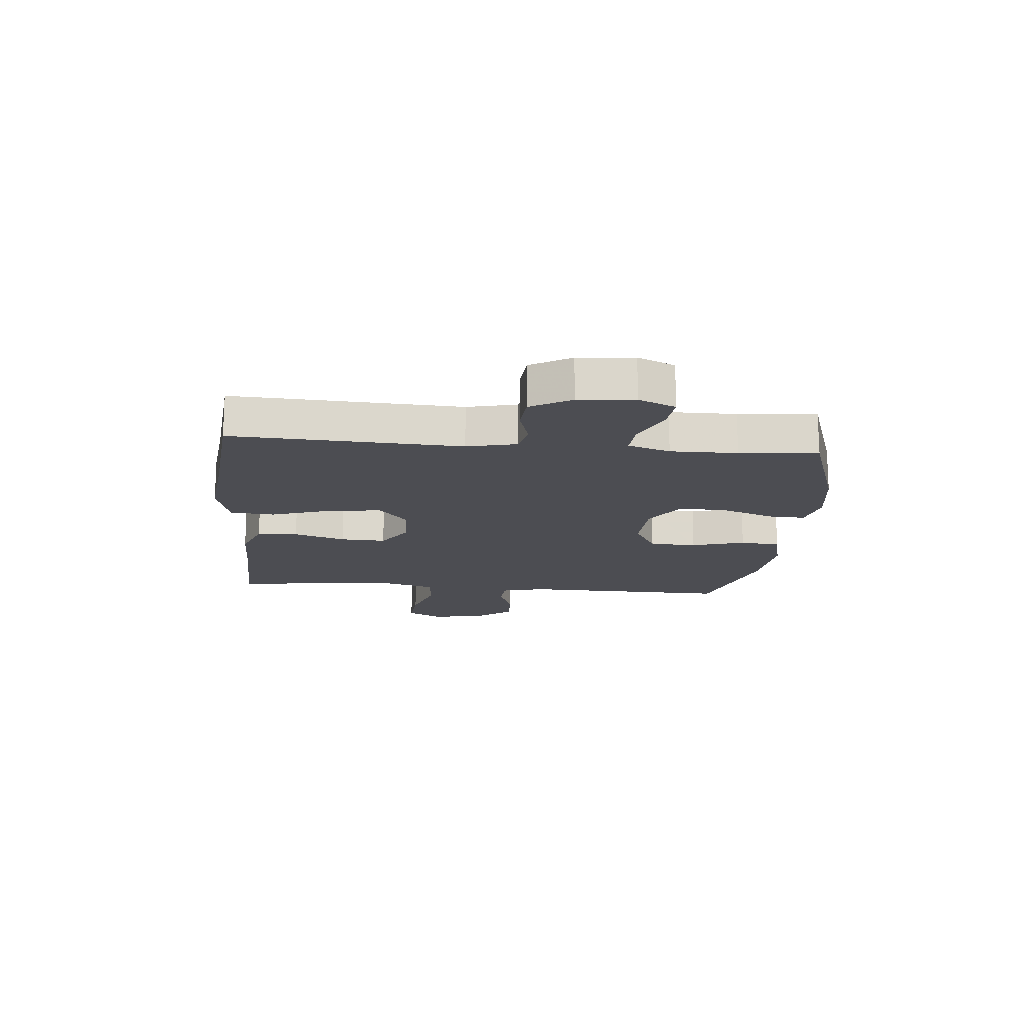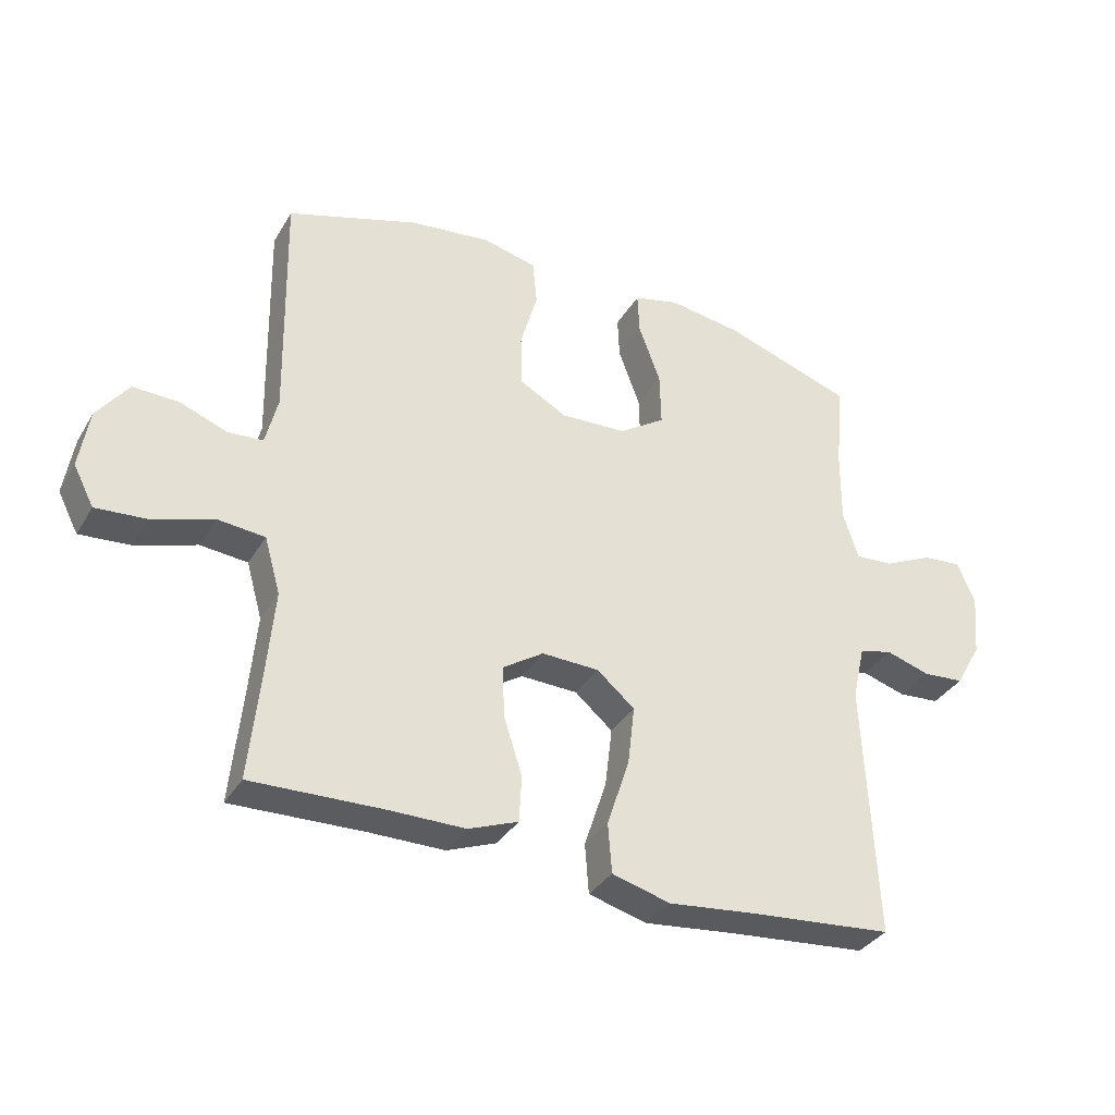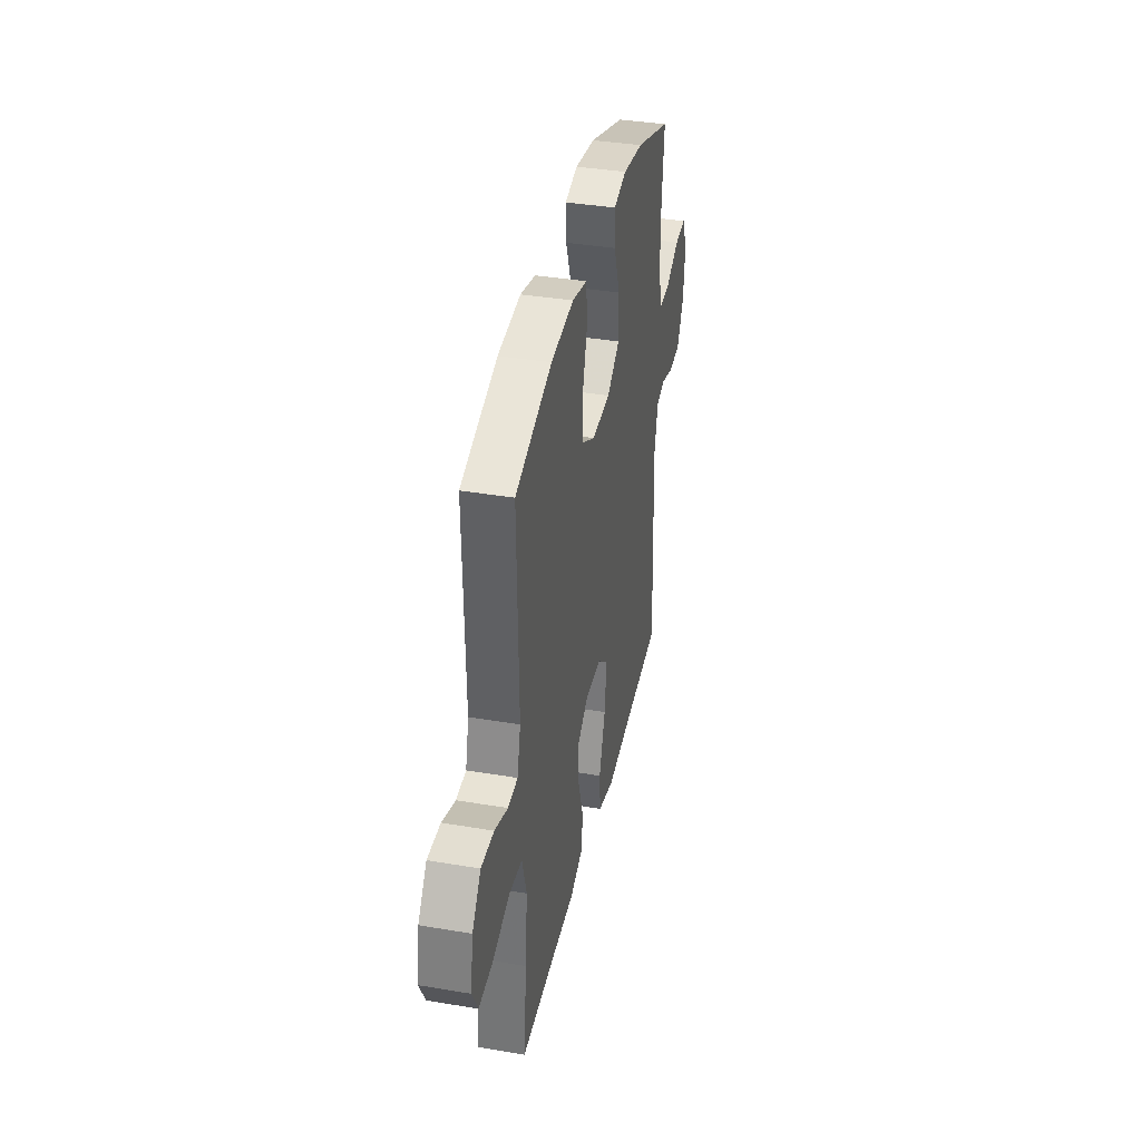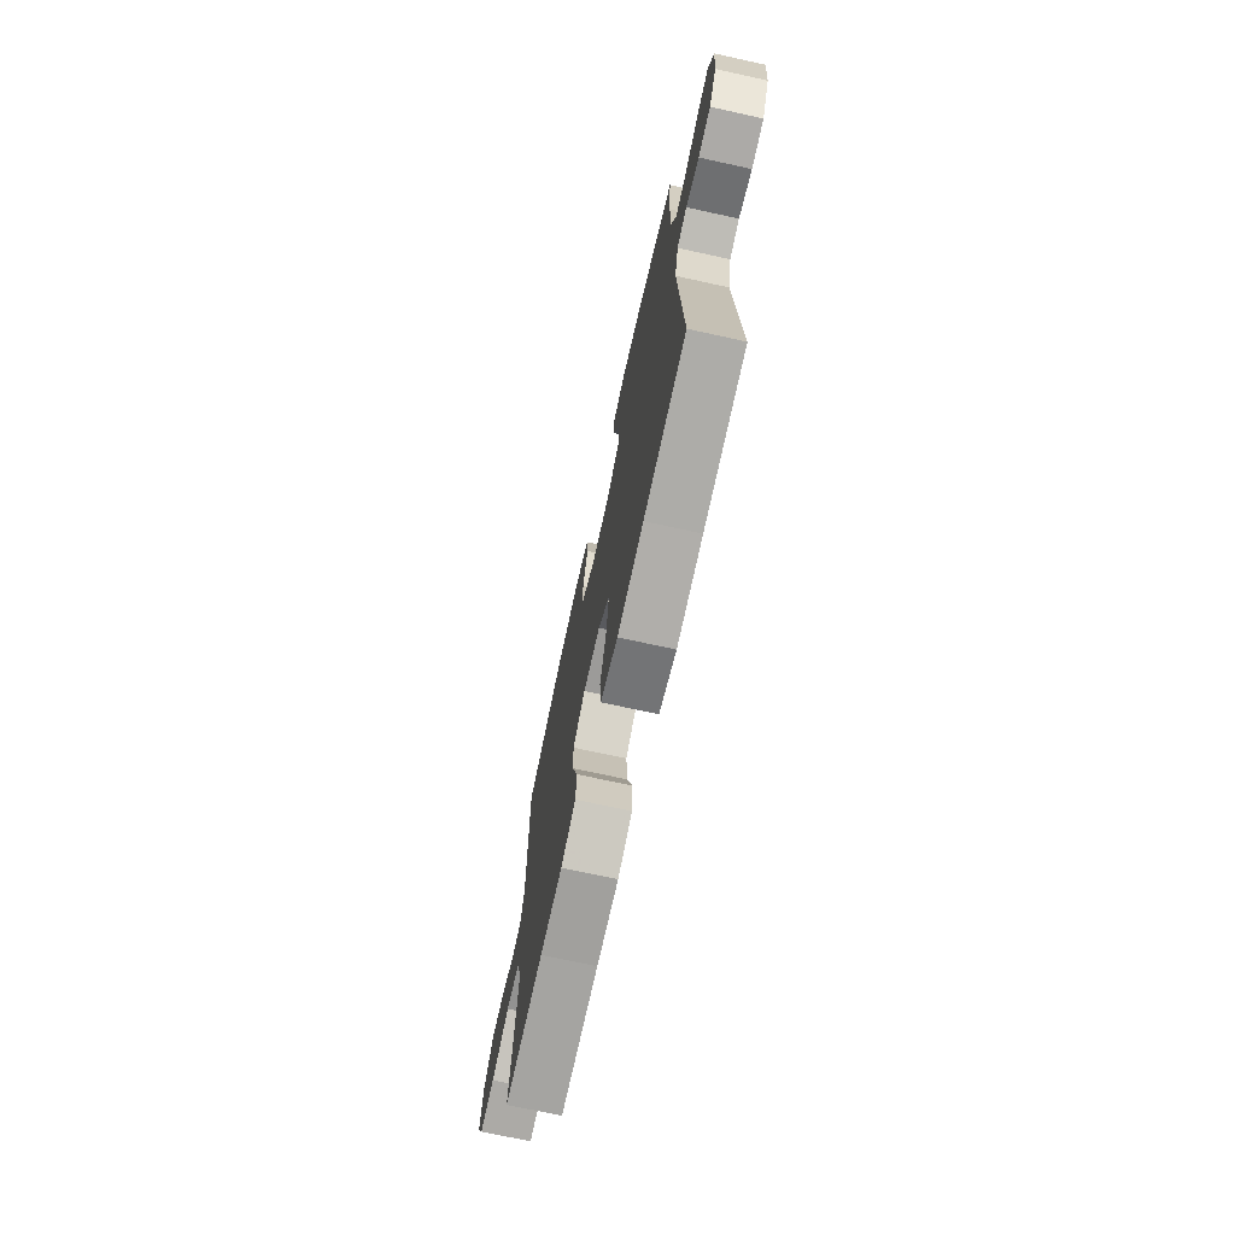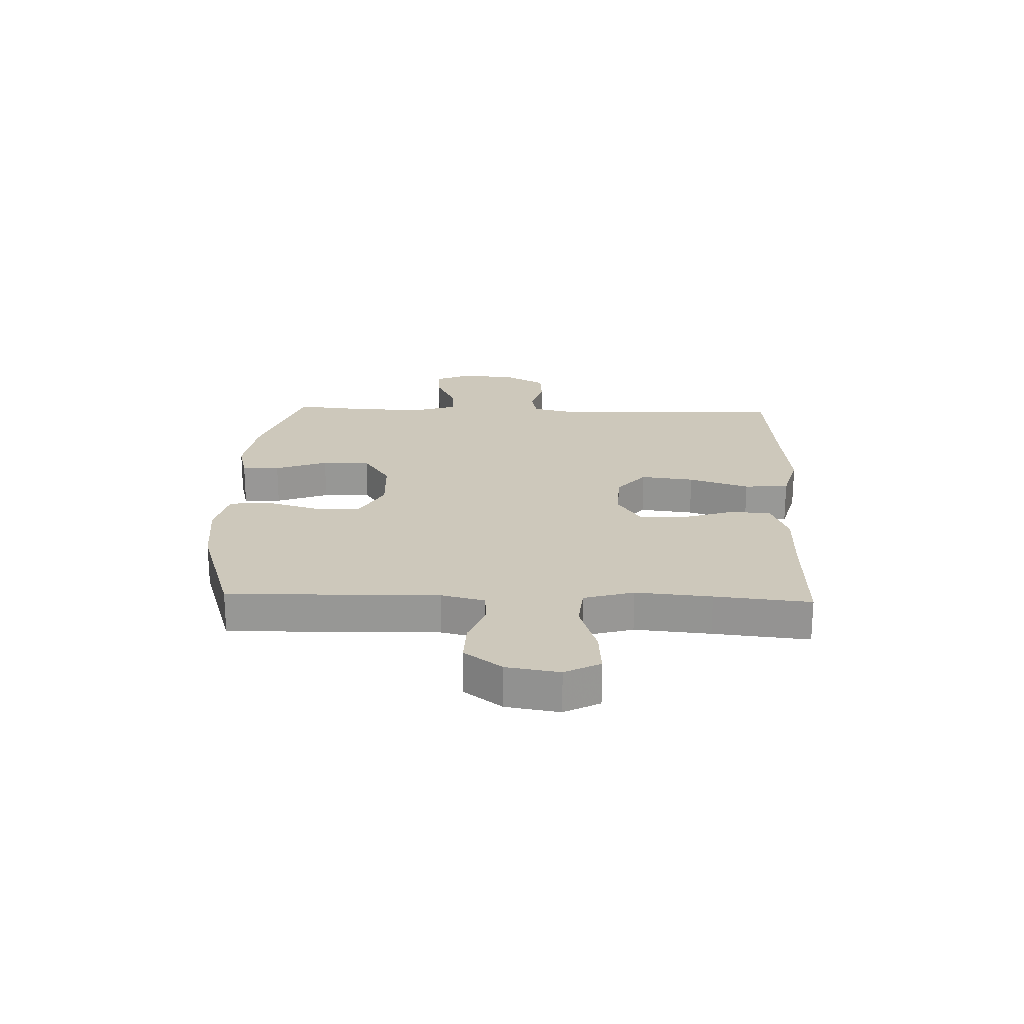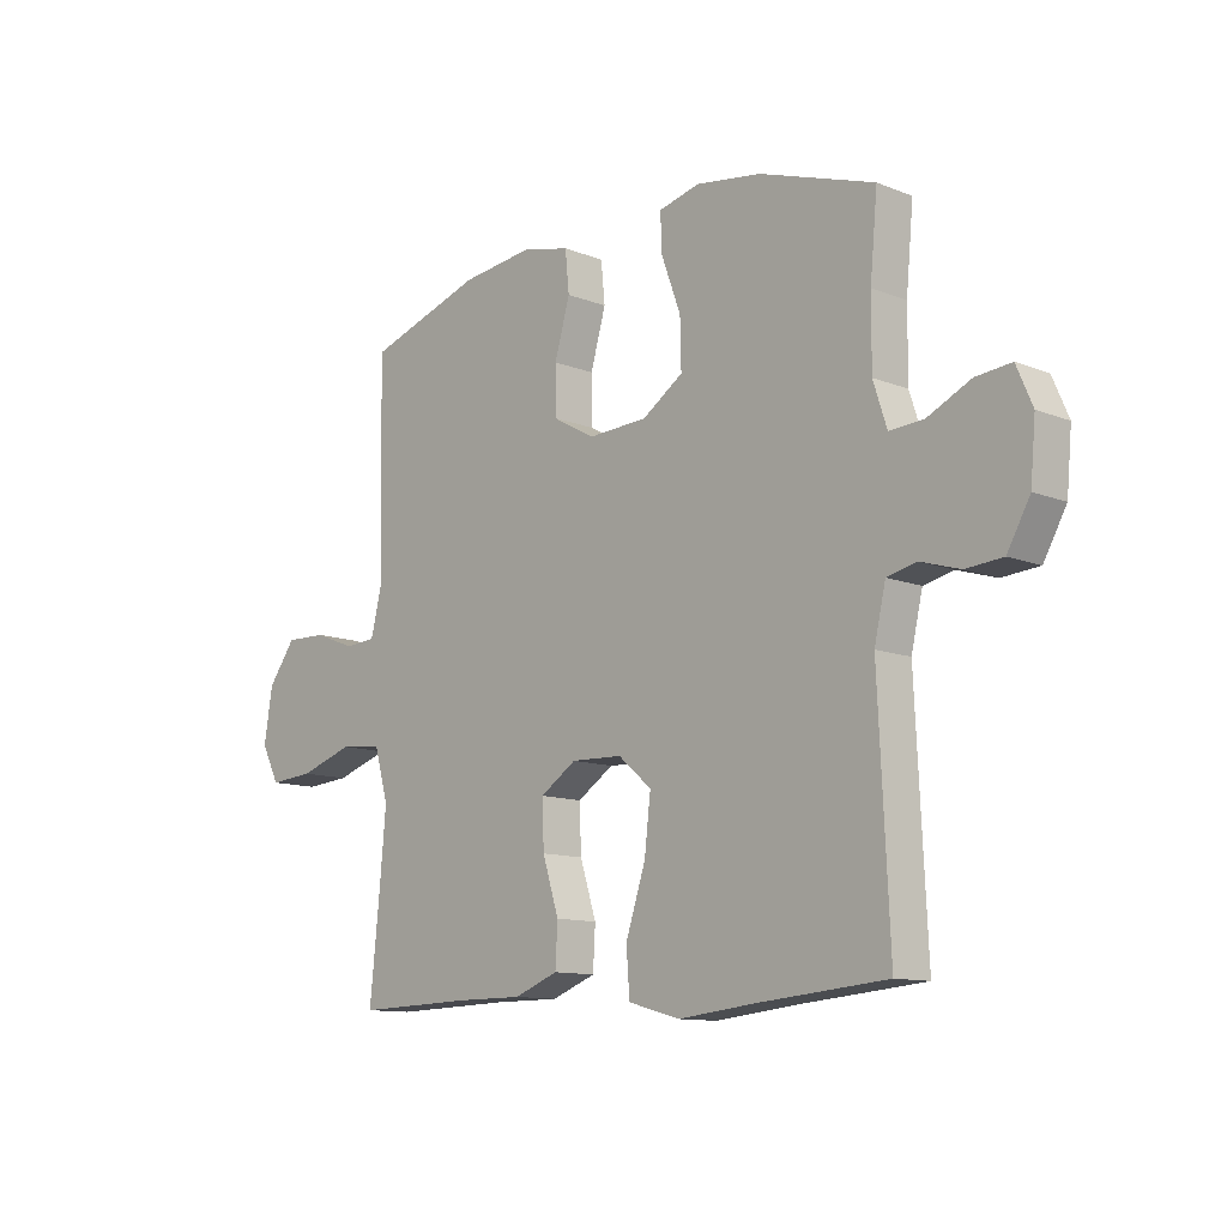
<metadata>
{"format":"obj","ext":"obj","renderer":"f3d","projection":"perspective","resolution":1024,"background":"white","views":[{"elev":-16.3,"azim":-95.2,"up":"+Y"},{"elev":-34.7,"azim":153.1,"up":"+Z"},{"elev":37.4,"azim":102.2,"up":"+Z"},{"elev":-71.6,"azim":-102.4,"up":"+Z"},{"elev":21.8,"azim":91.9,"up":"+Y"},{"elev":-11.5,"azim":-133.5,"up":"+Z"}]}
</metadata>
<code>
v -0.5 0.07 0.5
v -0.297 0.07 0.568
v -0.182 0.07 0.585
v -0.11 0.07 0.567
v -0.113 0.07 0.501
v -0.147 0.07 0.409
v -0.149 0.07 0.325
v -0.077 0.07 0.277
v 0.027 0.07 0.272
v 0.101 0.07 0.313
v 0.103 0.07 0.396
v 0.076 0.07 0.49
v 0.083 0.07 0.561
v 0.167 0.07 0.581
v 0.295 0.07 0.566
v 0.5 0.07 0.5
v 0.493 0.07 0.131
v 0.512 0.07 0.054
v 0.567 0.07 0.05
v 0.641 0.07 0.078
v 0.713 0.07 0.08
v 0.762 0.07 0.014
v 0.777 0.07 -0.079
v 0.745 0.07 -0.141
v 0.666 0.07 -0.135
v 0.57 0.07 -0.104
v 0.496 0.07 -0.111
v 0.471 0.07 -0.199
v 0.483 0.07 -0.332
v 0.5 0.07 -0.5
v 0.294 0.07 -0.494
v 0.176 0.07 -0.494
v 0.098 0.07 -0.464
v 0.094 0.07 -0.392
v 0.123 0.07 -0.301
v 0.126 0.07 -0.221
v 0.062 0.07 -0.179
v -0.028 0.07 -0.182
v -0.087 0.07 -0.232
v -0.076 0.07 -0.326
v -0.041 0.07 -0.432
v -0.047 0.07 -0.51
v -0.138 0.07 -0.535
v -0.276 0.07 -0.52
v -0.5 0.07 -0.5
v -0.481 0.07 -0.099
v -0.501 0.07 -0.012
v -0.553 0.07 0
v -0.622 0.07 -0.021
v -0.687 0.07 -0.016
v -0.727 0.07 0.055
v -0.736 0.07 0.153
v -0.708 0.07 0.218
v -0.646 0.07 0.212
v -0.57 0.07 0.176
v -0.51 0.07 0.172
v -0.486 0.07 0.246
v -0.487 0.07 0.363
v -0.5 0 0.5
v -0.297 0 0.568
v -0.182 0 0.585
v -0.11 0 0.567
v -0.113 0 0.501
v -0.147 0 0.409
v -0.149 0 0.325
v -0.077 0 0.277
v 0.027 0 0.272
v 0.101 0 0.313
v 0.103 0 0.396
v 0.076 0 0.49
v 0.083 0 0.561
v 0.167 0 0.581
v 0.295 0 0.566
v 0.5 0 0.5
v 0.493 0 0.131
v 0.512 0 0.054
v 0.567 0 0.05
v 0.641 0 0.078
v 0.713 0 0.08
v 0.762 0 0.014
v 0.777 0 -0.079
v 0.745 0 -0.141
v 0.666 0 -0.135
v 0.57 0 -0.104
v 0.496 0 -0.111
v 0.471 0 -0.199
v 0.483 0 -0.332
v 0.5 0 -0.5
v 0.294 0 -0.494
v 0.176 0 -0.494
v 0.098 0 -0.464
v 0.094 0 -0.392
v 0.123 0 -0.301
v 0.126 0 -0.221
v 0.062 0 -0.179
v -0.028 0 -0.182
v -0.087 0 -0.232
v -0.076 0 -0.326
v -0.041 0 -0.432
v -0.047 0 -0.51
v -0.138 0 -0.535
v -0.276 0 -0.52
v -0.5 0 -0.5
v -0.481 0 -0.099
v -0.501 0 -0.012
v -0.553 0 0
v -0.622 0 -0.021
v -0.687 0 -0.016
v -0.727 0 0.055
v -0.736 0 0.153
v -0.708 0 0.218
v -0.646 0 0.212
v -0.57 0 0.176
v -0.51 0 0.172
v -0.486 0 0.246
v -0.487 0 0.363
f 52 53 54 55
f 52 55 56
f 51 52 56
f 48 49 50 51
f 47 48 51 56
f 46 47 56 57
f 44 45 46
f 40 41 42 43
f 39 40 43 44
f 32 33 34 35
f 31 32 35 36
f 29 30 31 36
f 28 29 36 37
f 23 24 25 26
f 23 26 27
f 22 23 27
f 19 20 21 22
f 18 19 22 27
f 17 18 27 28
f 11 12 13 14
f 10 11 14 15
f 3 4 5 6
f 3 6 7
f 58 1 2 3
f 58 3 7
f 57 58 7 8
f 39 44 46 57
f 38 39 57 8
f 37 38 8 9
f 28 37 9 10
f 16 17 28
f 10 15 16 28
f 113 112 111 110
f 114 113 110
f 114 110 109
f 109 108 107 106
f 114 109 106 105
f 115 114 105 104
f 104 103 102
f 101 100 99 98
f 102 101 98 97
f 93 92 91 90
f 94 93 90 89
f 94 89 88 87
f 95 94 87 86
f 84 83 82 81
f 85 84 81
f 85 81 80
f 80 79 78 77
f 85 80 77 76
f 86 85 76 75
f 72 71 70 69
f 73 72 69 68
f 64 63 62 61
f 65 64 61
f 61 60 59 116
f 65 61 116
f 66 65 116 115
f 115 104 102 97
f 66 115 97 96
f 67 66 96 95
f 68 67 95 86
f 86 75 74
f 86 74 73 68
f 1 59 60 2
f 2 60 61 3
f 3 61 62 4
f 4 62 63 5
f 5 63 64 6
f 6 64 65 7
f 7 65 66 8
f 8 66 67 9
f 9 67 68 10
f 10 68 69 11
f 11 69 70 12
f 12 70 71 13
f 13 71 72 14
f 14 72 73 15
f 15 73 74 16
f 16 74 75 17
f 17 75 76 18
f 18 76 77 19
f 19 77 78 20
f 20 78 79 21
f 21 79 80 22
f 22 80 81 23
f 23 81 82 24
f 24 82 83 25
f 25 83 84 26
f 26 84 85 27
f 27 85 86 28
f 28 86 87 29
f 29 87 88 30
f 30 88 89 31
f 31 89 90 32
f 32 90 91 33
f 33 91 92 34
f 34 92 93 35
f 35 93 94 36
f 36 94 95 37
f 37 95 96 38
f 38 96 97 39
f 39 97 98 40
f 40 98 99 41
f 41 99 100 42
f 42 100 101 43
f 43 101 102 44
f 44 102 103 45
f 45 103 104 46
f 46 104 105 47
f 47 105 106 48
f 48 106 107 49
f 49 107 108 50
f 50 108 109 51
f 51 109 110 52
f 52 110 111 53
f 53 111 112 54
f 54 112 113 55
f 55 113 114 56
f 56 114 115 57
f 57 115 116 58
f 58 116 59 1

</code>
